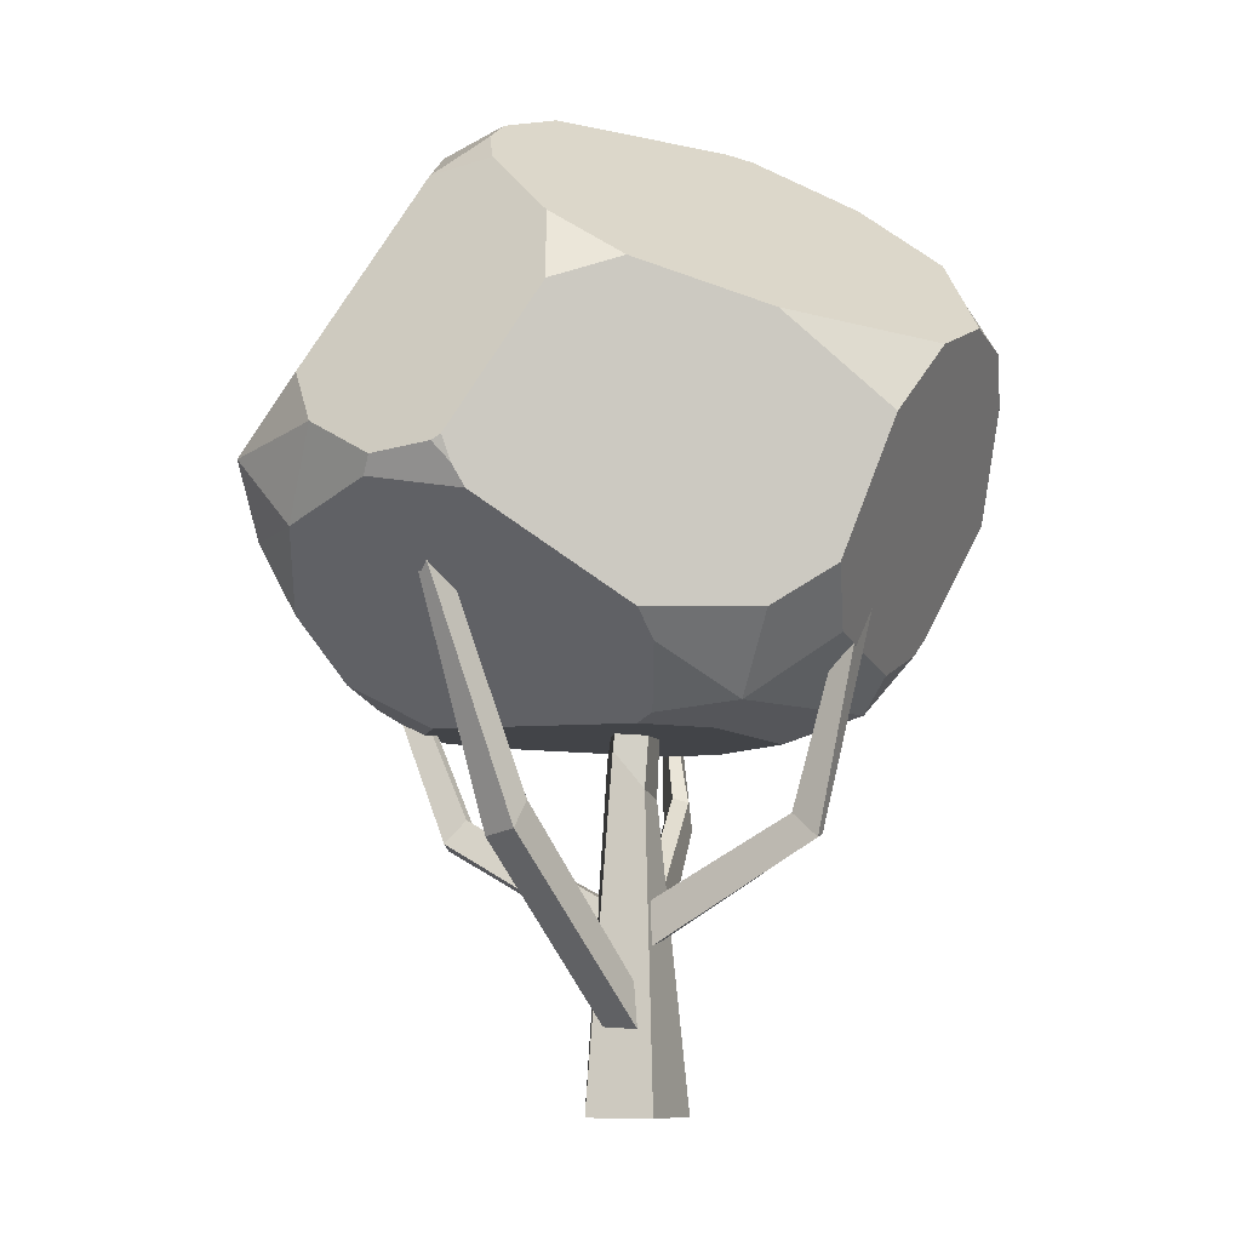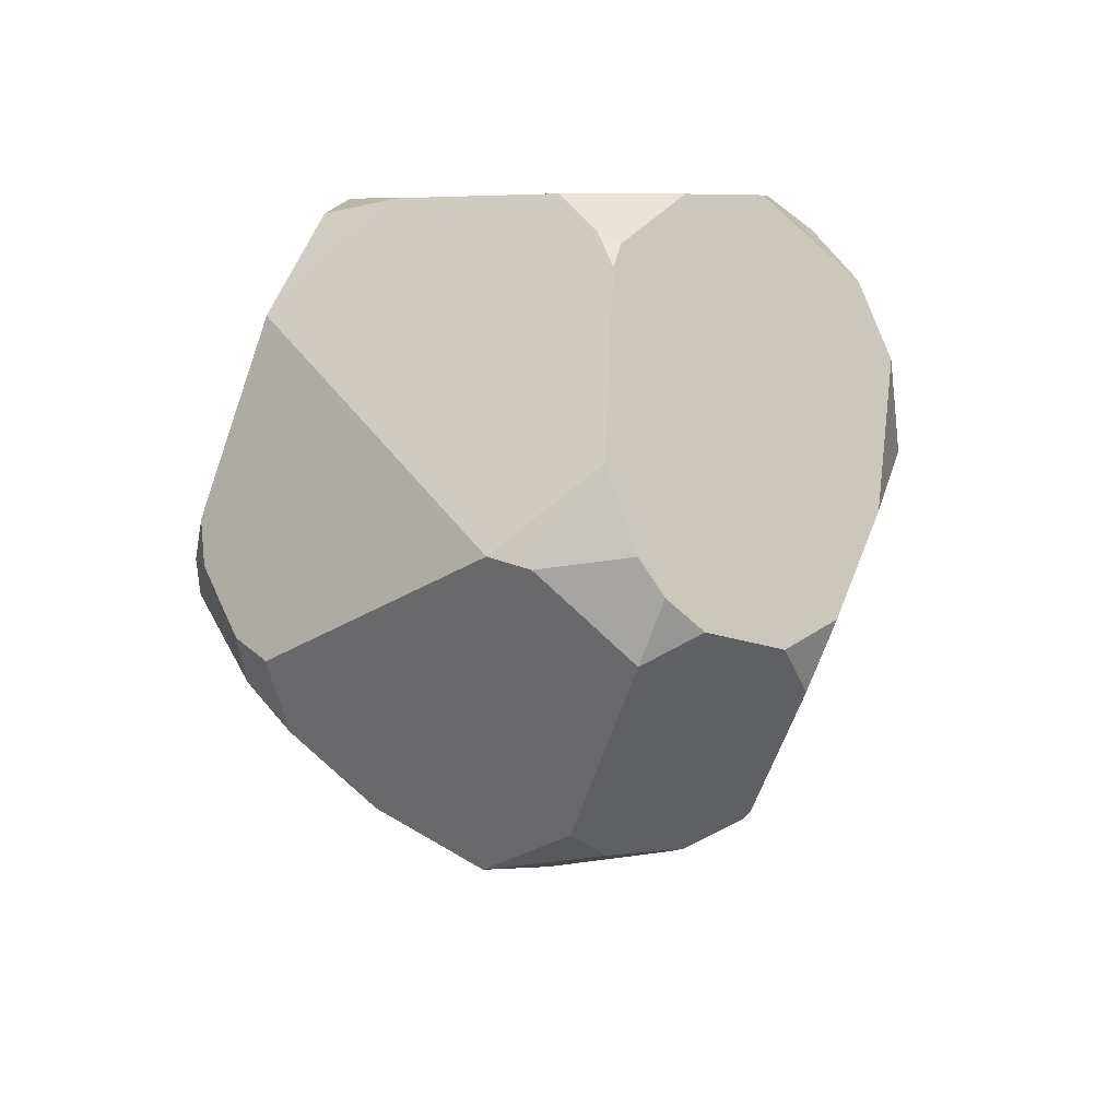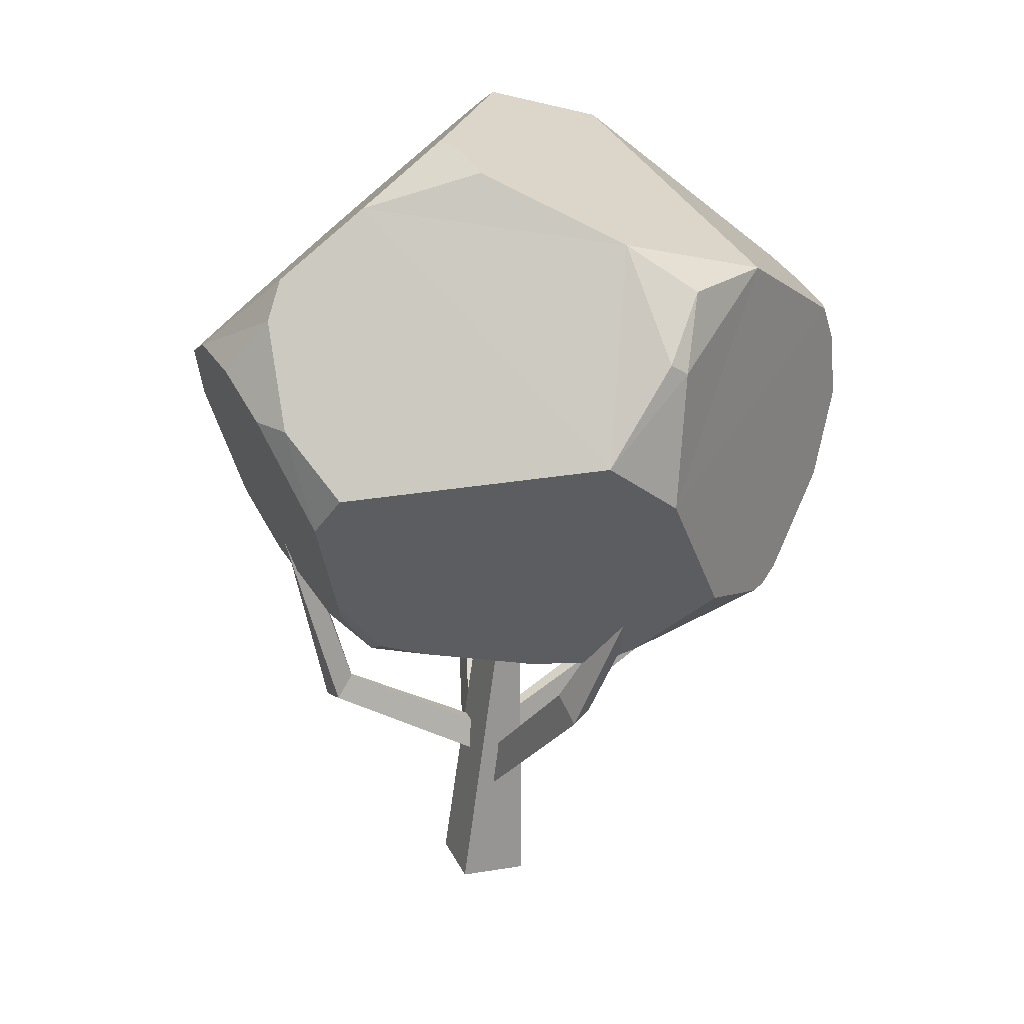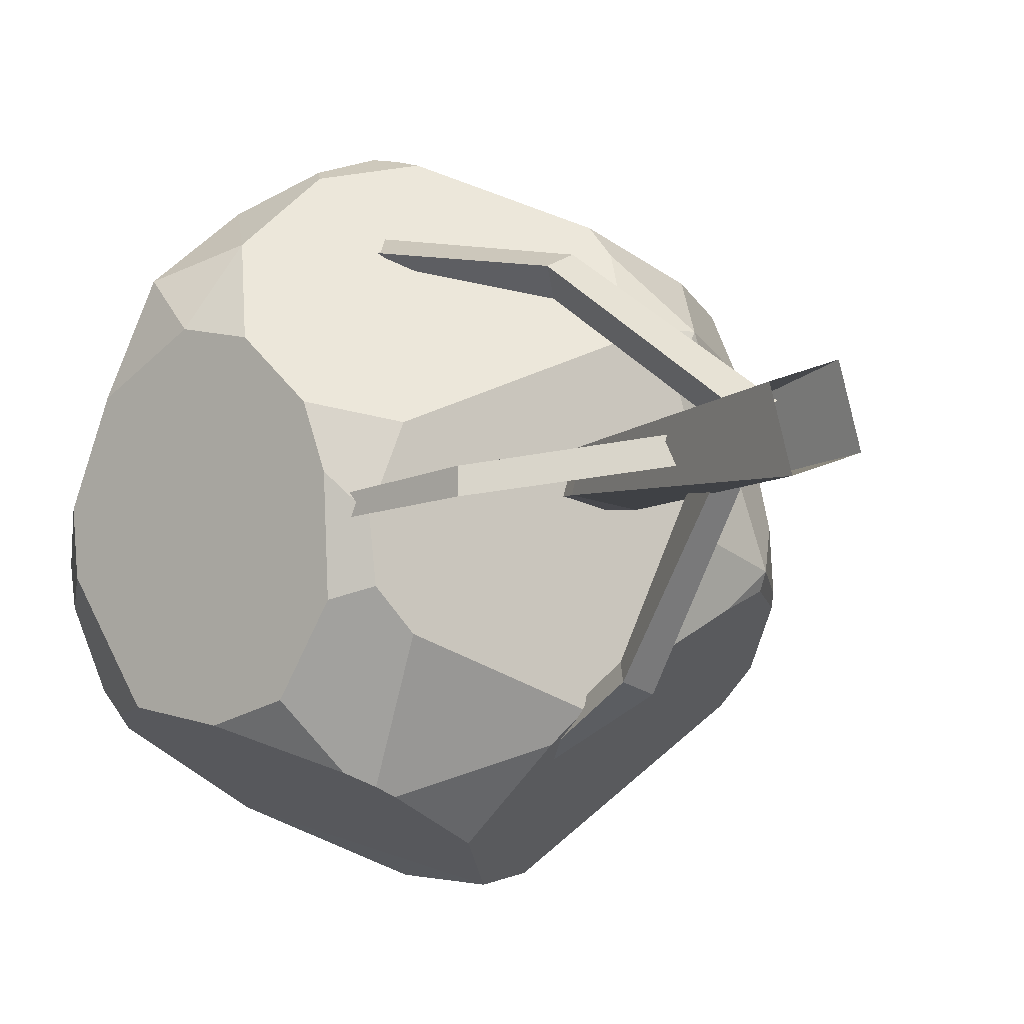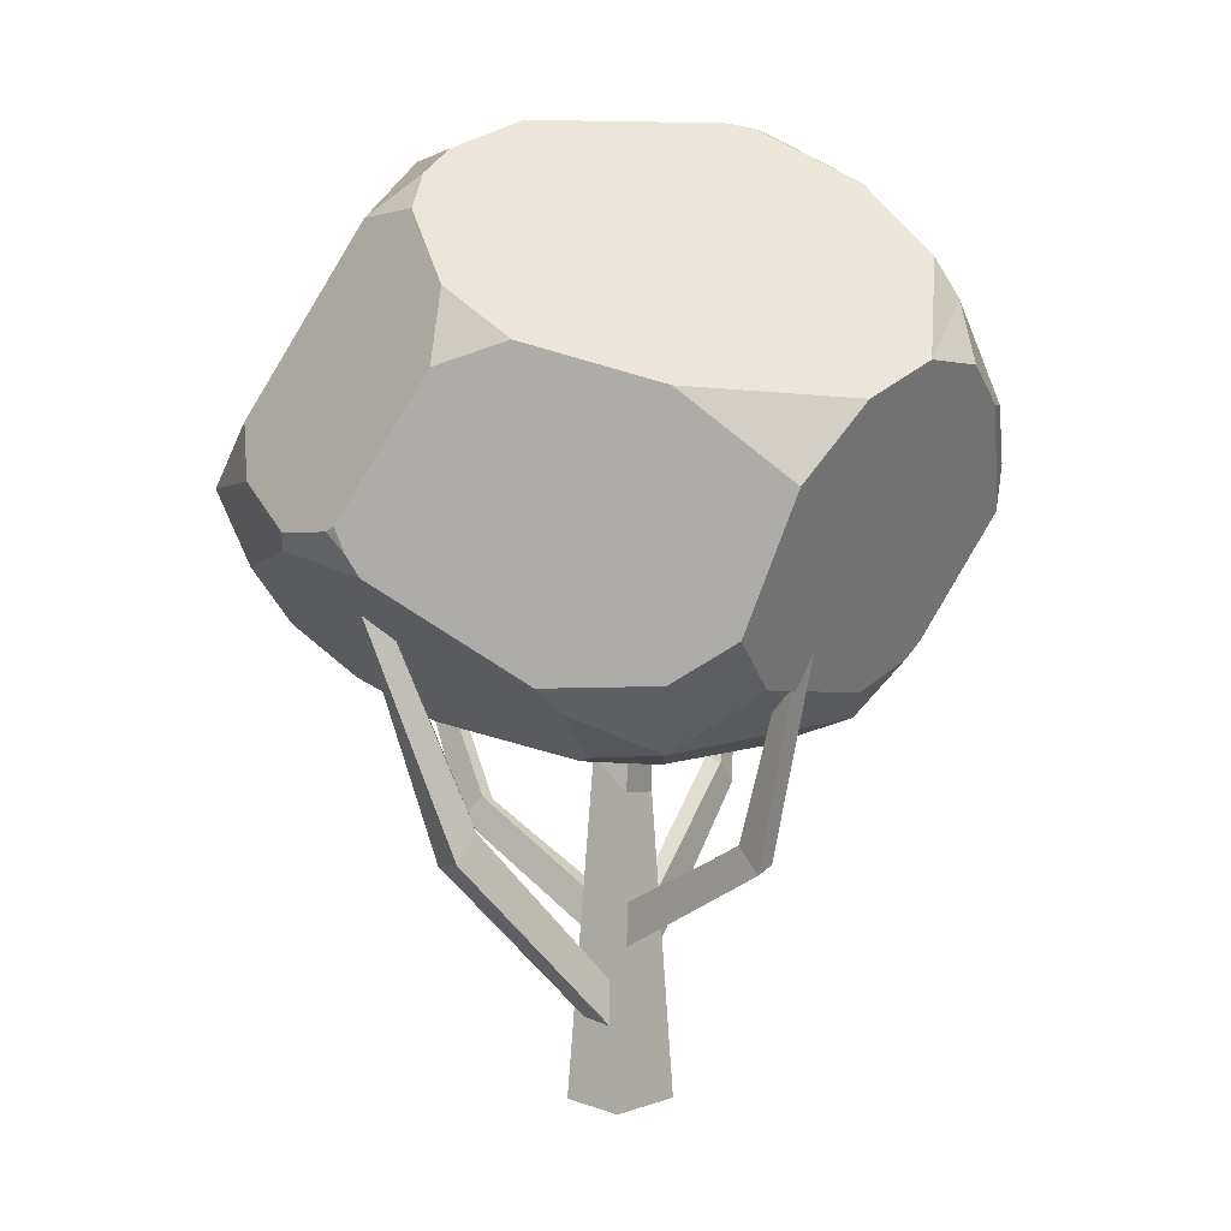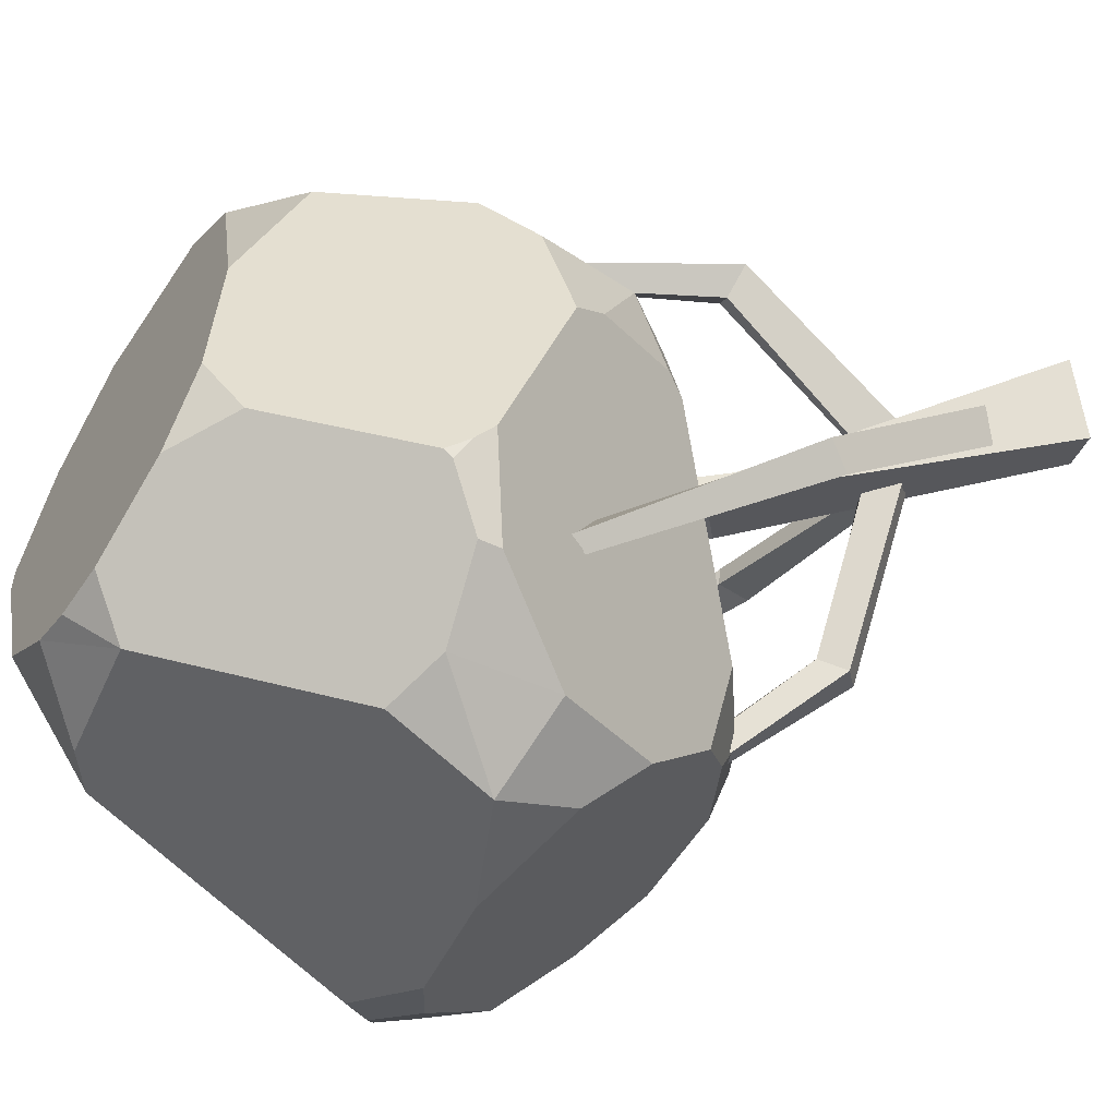
<metadata>
{"format":"obj","ext":"obj","renderer":"f3d","projection":"perspective","resolution":1024,"background":"white","views":[{"elev":-8.8,"azim":10.8,"up":"+Y"},{"elev":67.7,"azim":-44.8,"up":"+Y"},{"elev":22.7,"azim":145.2,"up":"+Y"},{"elev":-6.5,"azim":-28.8,"up":"+Z"},{"elev":6.8,"azim":28.2,"up":"+Y"},{"elev":59.6,"azim":-103.5,"up":"+Z"}]}
</metadata>
<code>
o bush
v 0.004111 1.499 -0.622
v -0.6331 1.137 0.1554
v 0.524 0.7986 -0.162
v 0.4835 0.7492 -0.05127
v 0.4354 0.6907 -0.1349
v -0.07404 0.8507 -0.6119
v -0.001482 0.6914 -0.4474
v -0.243 0.7935 -0.5347
v 0.3465 0.6805 -0.2072
v 0.4351 0.7085 -0.1685
v -0.1471 1.062 0.6174
v -0.1645 1.052 0.6147
v -0.1336 1.017 0.6075
v -0.5026 0.9556 -0.4151
v -0.3294 0.812 -0.495
v -0.4427 0.8193 -0.3767
v 0.09026 1.578 -0.5157
v -0.6591 1.226 -0.03061
v -0.6198 1.342 -0.1176
v -0.6222 1.313 -0.1968
v -0.6498 1.228 -0.1507
v -0.1267 1.673 0.2879
v -0.2607 1.658 0.179
v -0.2292 1.557 0.3945
v -0.1338 1.631 0.3594
v -0.3992 1.119 0.5023
v -0.4399 1.216 0.4496
v -0.5686 1.091 0.3599
v -0.06404 1.726 0.1491
v -0.2957 1.655 0.1092
v 0.2351 1.715 -0.1638
v 0.2015 1.726 -0.09428
v 0.2465 1.716 -0.1208
v 0.2536 1.688 -0.2747
v -0.2064 1.492 -0.5463
v 0.4373 1.62 -0.1481
v 0.09731 1.387 -0.6668
v -0.5156 1.317 -0.4075
v -0.5692 1.301 -0.3422
v -0.5597 1.239 -0.3876
v -0.578 1.113 -0.3798
v -0.5614 0.9644 0.2566
v -0.2975 0.6591 0.07634
v -0.4433 0.7345 0.1101
v -0.4198 0.7045 -0.007486
v -0.3572 0.6631 -0.0787
v 0.4402 0.7869 0.2318
v 0.4509 0.8826 0.3531
v 0.3376 0.8075 0.3928
v 0.2782 0.6726 0.2786
v -0.1117 1.571 0.4324
v 0.6658 1.241 -0.2241
v 0.6853 1.243 -0.1508
v 0.6413 1.052 -0.2812
v 0.6249 1.132 -0.3503
v 0.6316 1.424 -0.113
v 0.6899 1.314 -0.04315
v 0.6663 1.326 0.09505
v 0.5924 1.494 -0.09578
v 0.5395 0.8277 -0.1857
v 0.6166 1.266 0.2326
v 0.3637 1.29 0.4282
v 0.5455 1.131 0.3379
v 0.09363 1.108 -0.6876
v 0.06347 1.365 -0.6727
v 0.2361 1.212 -0.6685
v -0.2764 0.662 -0.2712
v -0.2787 0.7931 -0.5183
v 0.04126 0.6508 -0.3892
v -0.4068 0.7134 -0.2169
v -0.3444 0.6639 -0.1954
v 0.2948 0.6377 -0.09571
v 0.1539 0.6455 -0.3103
v 0.219 0.6378 0.1821
v 0.0947 0.642 0.2374
v 0.1274 0.6553 0.2709
v -0.2767 1.043 0.5768
v -0.2894 1.011 0.5578
v -0.1127 0.9774 0.595
v 0.1401 0.8004 0.4737
v 0.1562 0.7533 0.4173
v -0.5028 0.8425 0.2286
v -0.4582 0.9624 0.4123
v 0.1331 1.361 0.5303
v -0.000465 1.446 0.5218
v 0.01109 1.317 0.5765
v 0.09967 -0.008962 0.114
v -0.02607 -0.008962 0.07092
v 0.01293 -0.008962 -0.06791
v 0.1387 -0.008963 -0.0248
v 0.07006 0.5515 0.02634
v 0.0187 0.6172 0.05344
v -0.007608 0.6084 -0.03304
v 0.07619 0.5401 -0.06019
v 0.1047 1.008 0.03502
v 0.05417 1.008 0.0351
v 0.05409 1.008 -0.01542
v 0.1046 1.008 -0.0155
v 0.01728 0.2798 0.03554
v 0.0202 0.2694 -0.01638
v 0.01758 0.3482 0.02447
v 0.02656 0.3482 -0.003513
v -0.2992 0.4648 -0.01822
v -0.3031 0.4554 -0.06813
v -0.2613 0.5073 -0.02892
v -0.2557 0.4986 -0.05582
v -0.4574 0.8695 -0.06337
v -0.4434 0.8631 -0.09442
v -0.4313 0.8984 -0.05736
v -0.4192 0.8924 -0.07157
v 0.07571 0.1213 0.0672
v 0.0202 0.1079 0.03046
v 0.06367 0.2088 0.05972
v 0.03853 0.2088 0.03173
v -0.09 0.4622 0.3411
v -0.1437 0.451 0.3152
v -0.07827 0.5128 0.2958
v -0.1026 0.5024 0.2739
v -0.2307 0.9411 0.4441
v -0.2505 0.9347 0.4164
v -0.2124 0.97 0.4246
v -0.2185 0.964 0.407
v 0.3388 0.4986 0.1248
v 0.3476 0.5073 0.09877
v 0.3844 0.4554 0.1427
v 0.3864 0.4648 0.09264
v 0.06477 0.3482 0.03937
v 0.07701 0.3482 0.01265
v 0.06956 0.2694 0.0529
v 0.07862 0.2798 0.00169
v 0.03888 0.1991 -0.000261
v 0.07624 0.1881 -0.01315
v 0.03388 0.2718 -0.003365
v 0.06509 0.2718 -0.002757
v 0.03755 0.5204 -0.3484
v 0.08814 0.5102 -0.3681
v 0.06044 0.5664 -0.3124
v 0.09011 0.557 -0.315
v 0.01371 0.7756 -0.4758
v 0.04318 0.77 -0.4719
v 0.01522 0.8008 -0.4524
v 0.03014 0.7956 -0.4458
v 0.4853 0.8629 0.1366
v 0.4678 0.8565 0.1658
v 0.4602 0.8918 0.1276
v 0.4464 0.8858 0.1402
f 3 4 5
f 6 7 8
f 9 10 5
f 11 12 13
f 14 15 16
f 19 21 18
f 22 24 25
f 26 27 28
f 29 23 22
f 31 32 33
f 30 32 35
f 33 34 31
f 30 35 38
f 39 38 40
f 39 40 21
f 43 45 46
f 47 49 50
f 24 51 25
f 27 19 2
f 52 54 55
f 52 57 53
f 5 47 50
f 58 57 56
f 10 3 5
f 61 62 63
f 65 66 64
f 8 7 67
f 70 46 45
f 15 67 16
f 9 72 73
f 50 72 5
f 73 43 67
f 76 74 50
f 78 13 12
f 49 81 50
f 50 81 76
f 2 14 45
f 79 82 43
f 28 83 26
f 42 83 28
f 53 63 54
f 84 85 86
f 29 62 32
f 26 86 27
f 86 79 62
f 60 9 73
f 64 6 14
f 17 36 66
f 19 20 21
f 22 23 24
f 29 30 23
f 31 34 17
f 1 35 17
f 29 32 30
f 31 17 32
f 35 32 17
f 33 36 34
f 39 20 19
f 19 30 38
f 38 39 19
f 41 21 40
f 20 39 21
f 2 42 28
f 43 44 45
f 47 48 49
f 28 27 2
f 30 19 27
f 18 2 19
f 24 23 30
f 30 27 24
f 52 53 54
f 52 56 57
f 5 4 47
f 59 58 56
f 10 60 3
f 65 37 66
f 69 67 7
f 68 8 67
f 70 71 46
f 70 16 67
f 15 68 67
f 67 71 70
f 9 5 72
f 50 74 72
f 67 69 73
f 73 72 75
f 74 75 72
f 43 46 67
f 71 67 46
f 73 75 43
f 76 75 74
f 12 77 78
f 78 79 13
f 49 80 81
f 70 45 14
f 44 82 45
f 2 18 21
f 21 41 14
f 14 16 70
f 45 82 42
f 42 2 45
f 21 14 2
f 82 44 43
f 43 75 80
f 76 81 75
f 80 79 43
f 78 83 79
f 82 79 83
f 81 80 75
f 77 26 78
f 83 78 26
f 42 82 83
f 53 57 58
f 61 63 53
f 48 47 63
f 4 3 60
f 60 54 63
f 53 58 61
f 63 47 60
f 4 60 47
f 59 36 62
f 33 32 36
f 29 22 51
f 25 51 22
f 85 84 29
f 62 61 58
f 36 32 62
f 29 51 85
f 84 62 29
f 58 59 62
f 24 27 85
f 26 77 11
f 12 11 77
f 86 85 27
f 51 24 85
f 26 11 86
f 49 48 80
f 63 62 48
f 84 86 62
f 11 13 86
f 79 80 62
f 48 62 80
f 86 13 79
f 73 64 60
f 69 7 73
f 6 64 7
f 66 55 64
f 60 64 55
f 10 9 60
f 7 64 73
f 54 60 55
f 41 40 14
f 38 35 64
f 65 64 35
f 6 8 15
f 68 15 8
f 14 40 38
f 35 1 65
f 64 14 38
f 15 14 6
f 66 37 17
f 37 1 17
f 17 34 36
f 36 59 56
f 56 52 36
f 55 66 52
f 36 52 66
f 65 1 37
f 90 91 87
f 91 98 95
f 89 94 90
f 88 93 89
f 88 91 92
f 93 98 94
f 92 97 93
f 92 95 96
f 102 99 100
f 105 107 103
f 101 103 99
f 102 104 106
f 101 106 105
f 100 103 104
f 106 108 110
f 105 110 109
f 103 108 104
f 114 111 112
f 117 119 115
f 113 115 111
f 114 116 118
f 113 118 117
f 111 116 112
f 118 120 122
f 117 122 121
f 115 120 116
f 128 123 124
f 127 125 123
f 128 126 130
f 124 143 126
f 127 130 129
f 134 131 132
f 137 139 135
f 133 135 131
f 134 136 138
f 133 138 137
f 132 135 136
f 138 140 142
f 137 142 141
f 135 140 136
f 129 126 125
f 123 144 146
f 124 146 145
f 126 144 125
f 90 94 91
f 91 94 98
f 89 93 94
f 88 92 93
f 88 87 91
f 93 97 98
f 92 96 97
f 92 91 95
f 102 101 99
f 105 109 107
f 101 105 103
f 102 100 104
f 101 102 106
f 100 99 103
f 106 104 108
f 105 106 110
f 103 107 108
f 114 113 111
f 117 121 119
f 113 117 115
f 114 112 116
f 113 114 118
f 111 115 116
f 118 116 120
f 117 118 122
f 115 119 120
f 128 127 123
f 127 129 125
f 128 124 126
f 124 145 143
f 127 128 130
f 134 133 131
f 137 141 139
f 133 137 135
f 134 132 136
f 133 134 138
f 132 131 135
f 138 136 140
f 137 138 142
f 135 139 140
f 129 130 126
f 123 125 144
f 124 123 146
f 126 143 144

</code>
